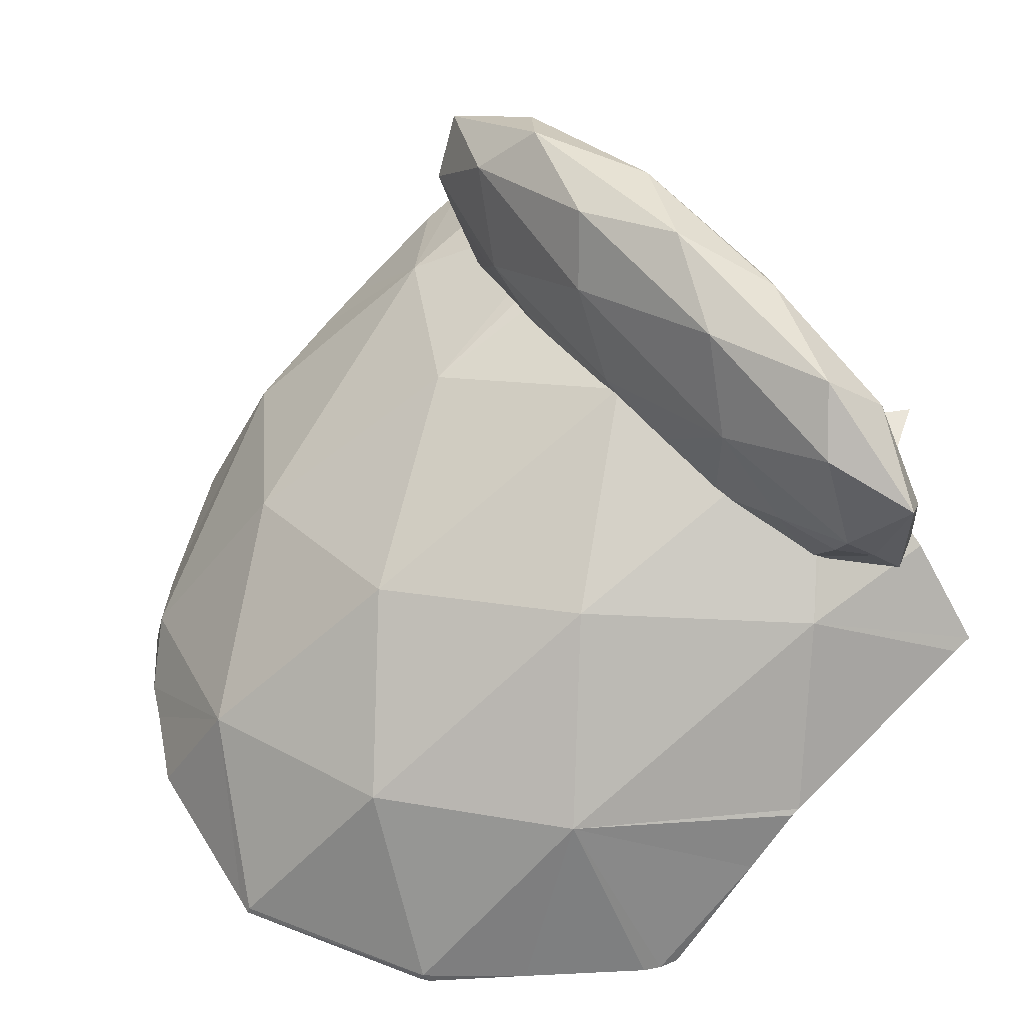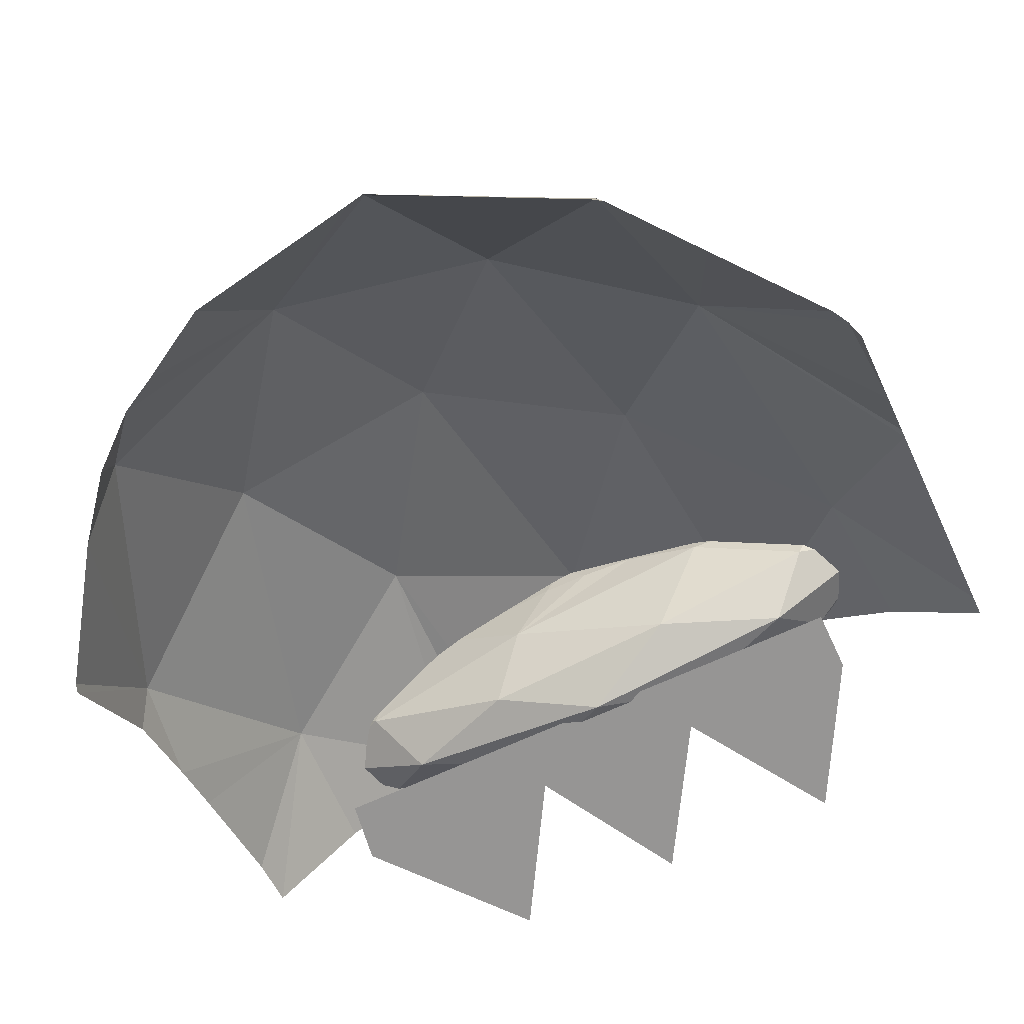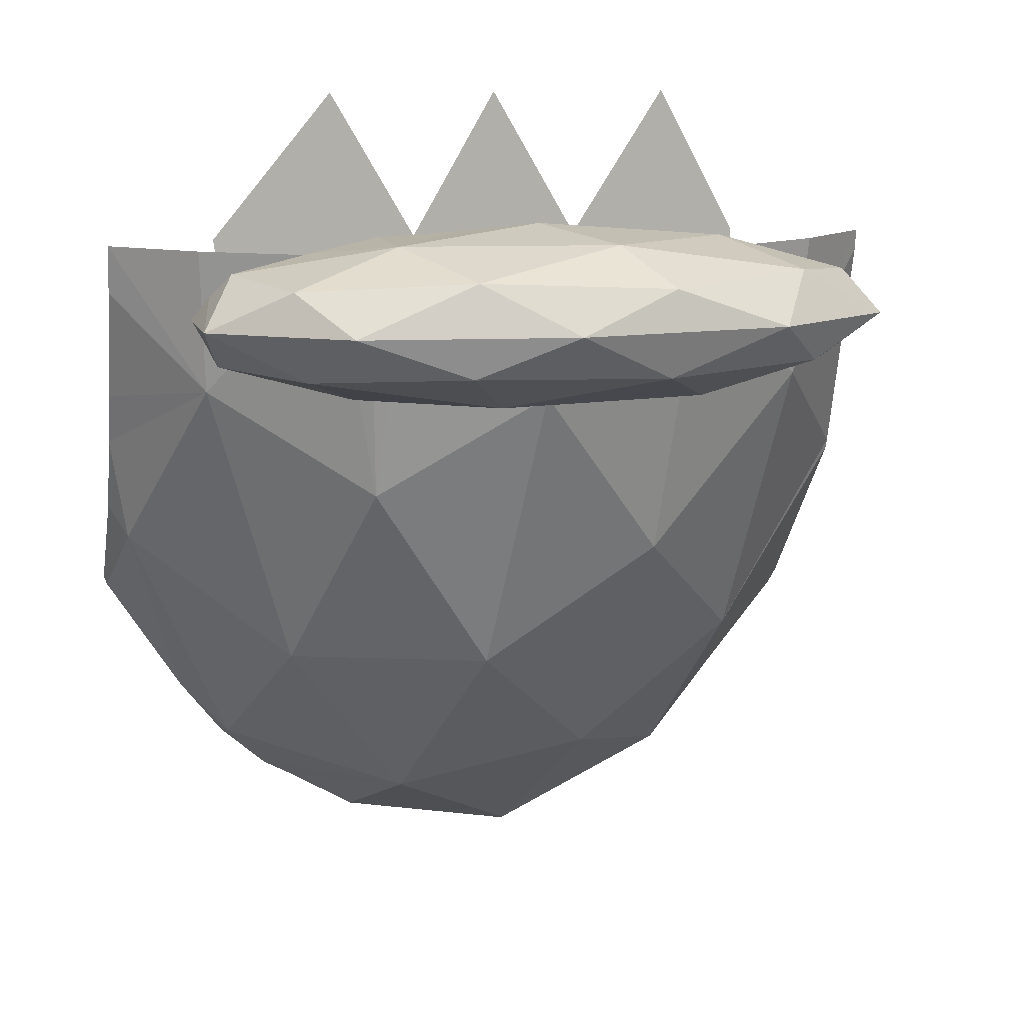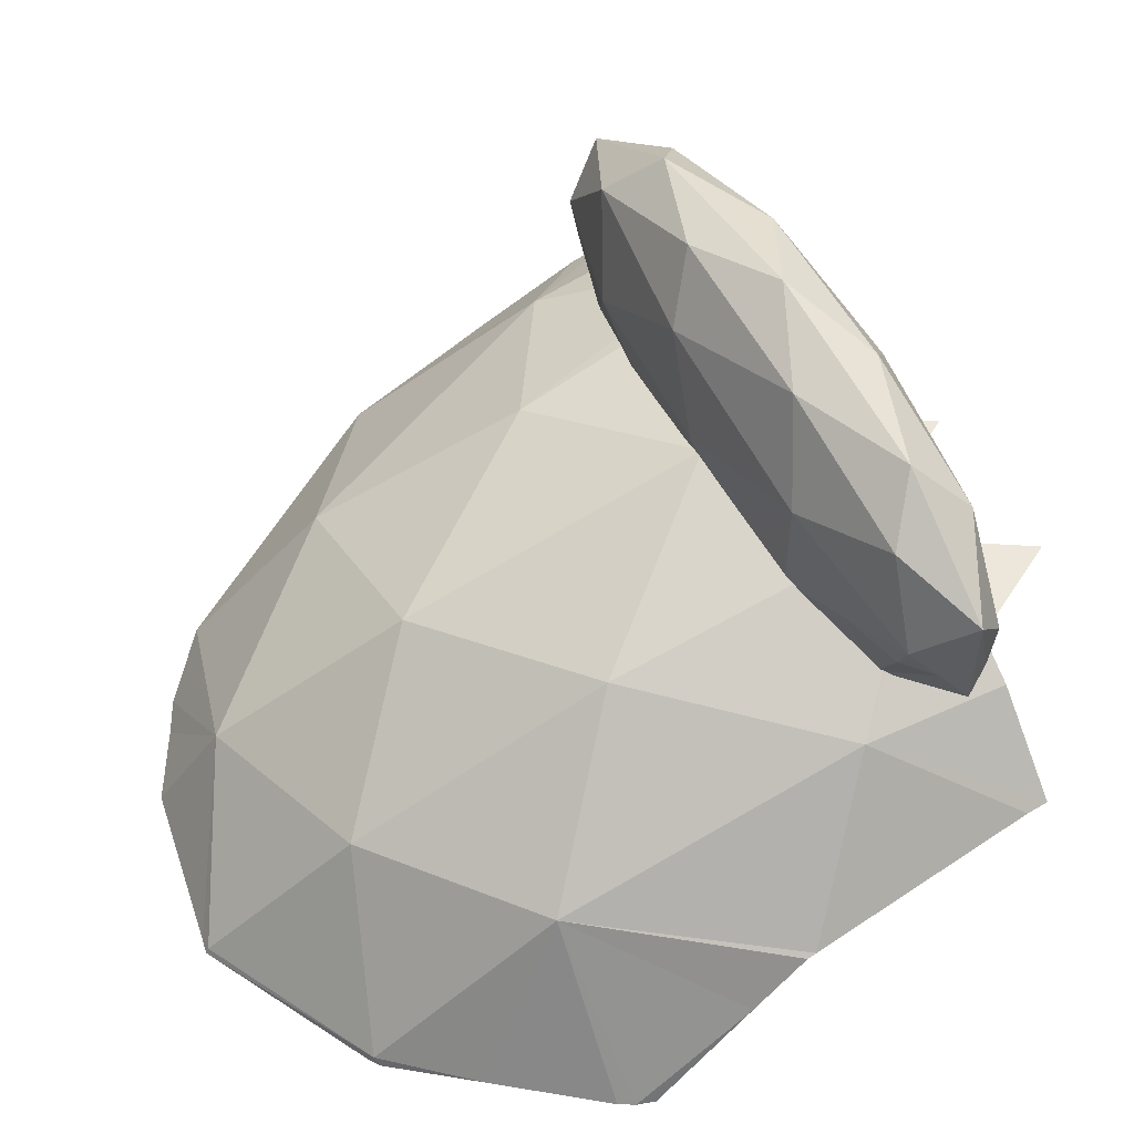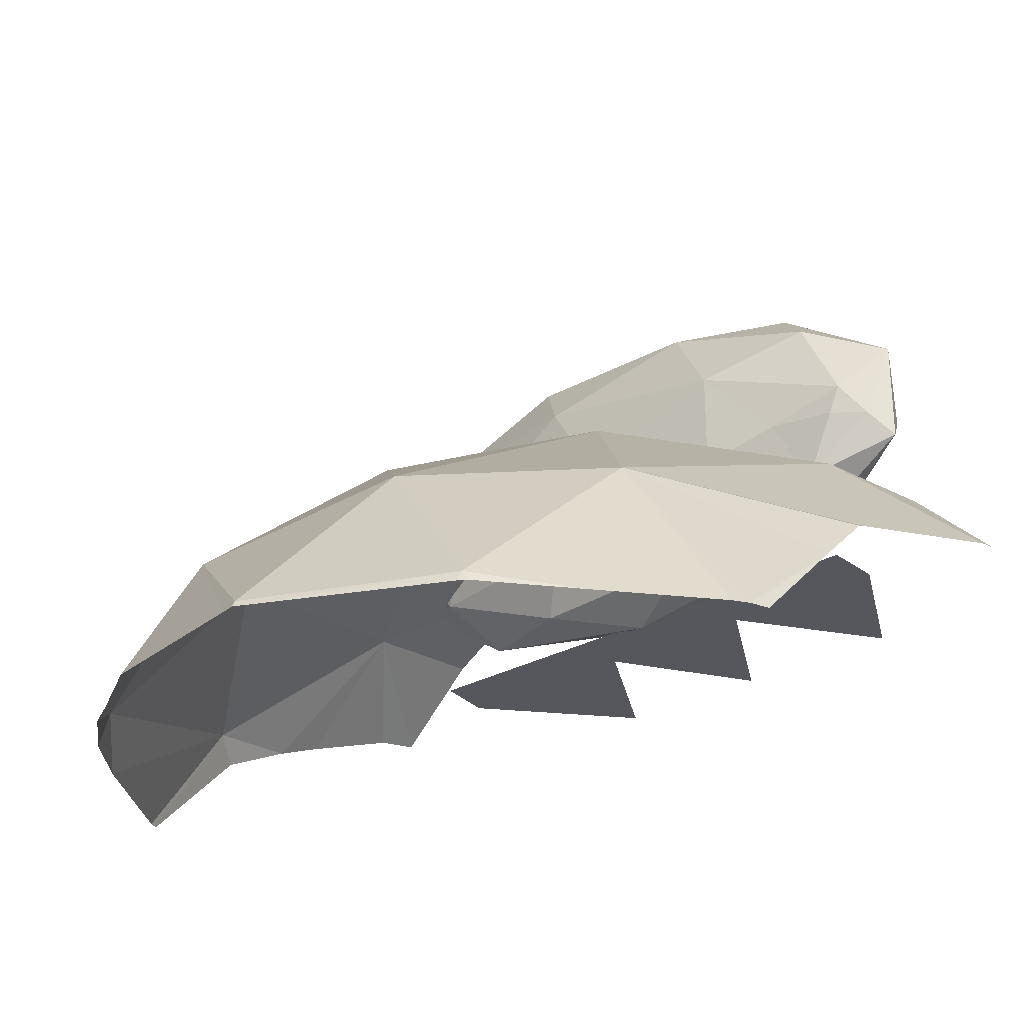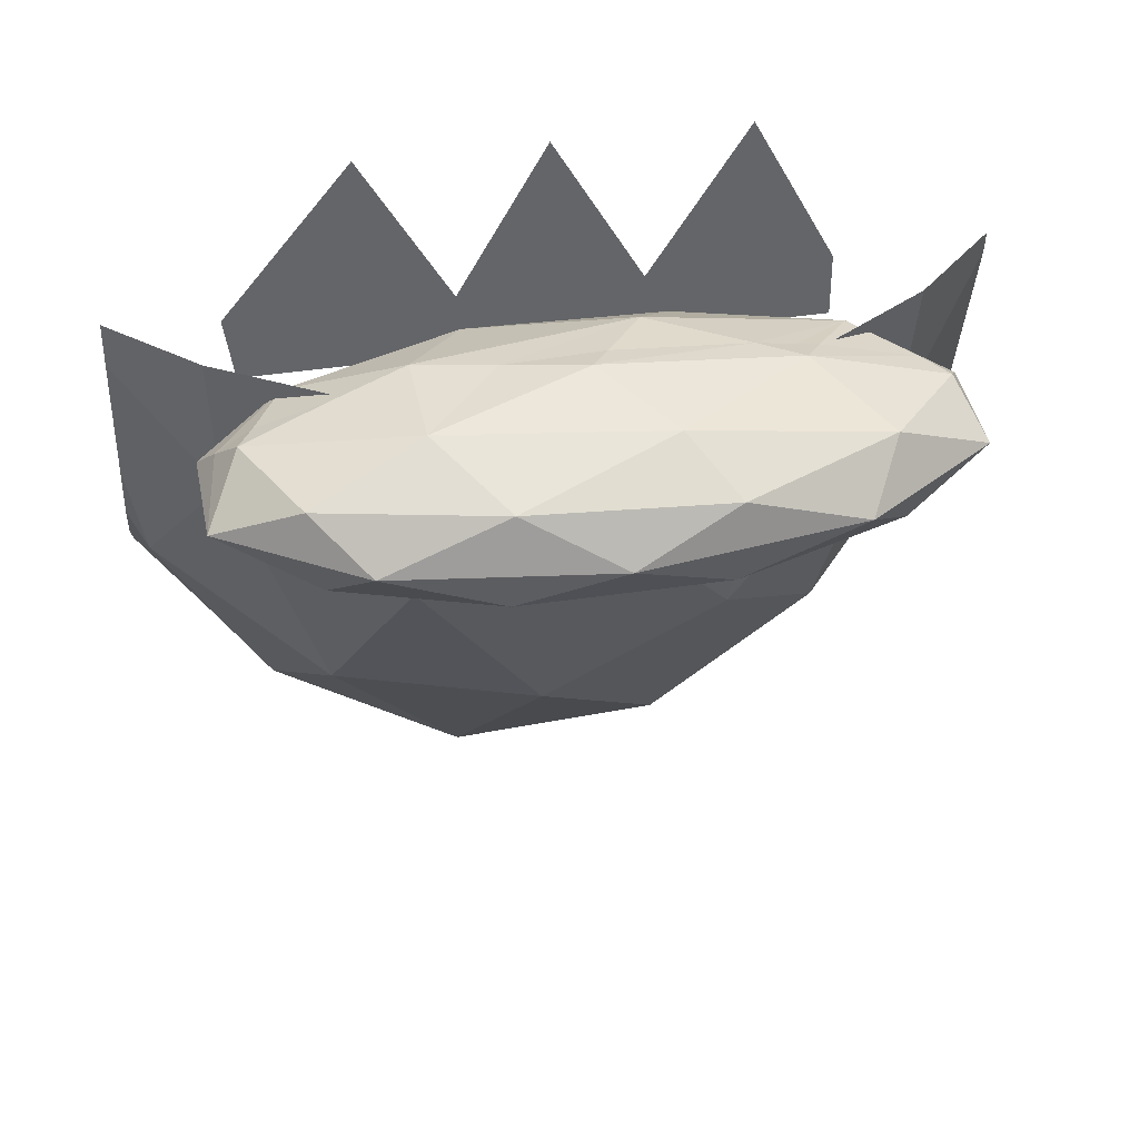
<metadata>
{"format":"obj","ext":"obj","renderer":"f3d","projection":"perspective","resolution":1024,"background":"white","views":[{"elev":58.4,"azim":48.0,"up":"+Z"},{"elev":-67.6,"azim":24.8,"up":"+Z"},{"elev":11.6,"azim":-14.0,"up":"+Y"},{"elev":53.8,"azim":61.0,"up":"+Z"},{"elev":-27.6,"azim":40.9,"up":"+Z"},{"elev":38.9,"azim":-11.1,"up":"+Y"}]}
</metadata>
<code>
v  -0.133 0.114 0.061
v  -0.133 0.147 0.094
v  -0.133 0.172 0.106
v  -0.133 0.189 0.113
v  -0.133 0.226 0.127
v  -0.133 0.242 0.13
v  -0.132 0.111 0.061
v  -0.127 0.137 0.101
v  -0.106 0.071 0.061
v  -0.106 0.242 0.156
v  -0.104 0.195 0.151
v  -0.091 0.052 0.061
v  -0.09 0.055 0.073
v  -0.075 0.038 0.061
v  -0.074 0.097 0.128
v  -0.066 0.242 0.181
v  -0.064 0.032 0.061
v  -0.055 0.242 0.186
v  -0.051 0.161 0.17
v  -0.044 0.242 0.188
v  -0.042 0.019 0.061
v  -0.03 0.038 0.101
v  -0.01 0.242 0.192
v  -0.009 0.097 0.151
v  0.002 0.242 0.194
v  0.003 0.195 0.188
v  0.013 0.009 0.061
v  0.018 0.008 0.061
v  0.018 0.009 0.063
v  0.02 0.009 0.061
v  0.035 0.055 0.116
v  0.048 0.137 0.162
v  0.054 0.242 0.187
v  0.056 0.239 0.187
v  0.056 0.242 0.187
v  0.058 0.242 0.186
v  0.077 0.037 0.061
v  0.078 0.038 0.064
v  0.08 0.039 0.061
v  0.089 0.097 0.117
v  0.1 0.195 0.155
v  0.101 0.065 0.061
v  0.104 0.242 0.158
v  0.127 0.097 0.061
v  0.13 0.102 0.061
v  0.132 0.108 0.061
v  0.132 0.141 0.091
v  0.132 0.159 0.107
v  0.132 0.162 0.108
v  0.132 0.235 0.13
v  0.132 0.242 0.131
o 0Mtl29_mtl1
g 0Mtl29_mtl1
f 45 46 47
f 38 39 42
f 37 39 38
f 30 37 38
f 2 8 3
f 8 7 9
f 2 1 8
f 8 1 7
f 21 27 22
f 14 17 22
f 22 17 21
f 38 29 30
f 22 27 29
f 27 28 29
f 28 30 29
f 15 22 24
f 15 11 8
f 32 26 24
f 11 3 8
f 10 11 16
f 11 10 6
f 11 4 3
f 6 5 11
f 5 4 11
f 26 23 20
f 33 25 26
f 25 23 26
f 41 43 36
f 41 49 50
f 51 43 41
f 41 50 51
f 32 40 41
f 49 41 40
f 40 38 42
f 44 40 42
f 40 48 49
f 47 48 40
f 45 47 40
f 40 44 45
f 34 32 41
f 36 34 41
f 32 34 26
f 26 34 33
f 35 33 34
f 34 36 35
f 31 40 32
f 40 31 38
f 32 24 31
f 24 22 31
f 38 31 29
f 31 22 29
f 13 15 8
f 15 13 22
f 9 13 8
f 13 14 22
f 13 12 14
f 13 9 12
f 15 24 19
f 19 11 15
f 24 26 19
f 16 11 19
f 19 26 20
f 20 18 19
f 19 18 16
v  -0.099 0.244 0.138
v  -0.096 0.224 0.138
v  -0.059 0.292 0.138
v  -0.031 0.244 0.138
v  -0.003 0.292 0.138
v  0.025 0.244 0.138
v  0.056 0.292 0.138
v  0.082 0.224 0.138
v  0.082 0.244 0.138
o TVML_bob_ha_1_0
g TVML_bob_ha_1_0
f 52 53 59 60
f 52 55 54
f 55 57 56
f 57 60 58
v  -0.111 0.222 0.174
v  -0.111 0.222 0.182
v  -0.111 0.222 0.208
v  -0.108 0.216 0.182
v  -0.106 0.23 0.182
v  -0.105 0.209 0.191
v  -0.1 0.238 0.191
v  -0.097 0.208 0.182
v  -0.095 0.237 0.182
v  -0.085 0.235 0.162
v  -0.085 0.235 0.22
v  -0.081 0.207 0.163
v  -0.081 0.207 0.219
v  -0.074 0.243 0.182
v  -0.069 0.222 0.146
v  -0.069 0.222 0.236
v  -0.068 0.2 0.182
v  -0.062 0.197 0.191
v  -0.05 0.247 0.174
v  -0.05 0.247 0.182
v  -0.05 0.247 0.208
v  -0.048 0.197 0.182
v  -0.033 0.209 0.144
v  -0.033 0.209 0.238
v  -0.031 0.238 0.146
v  -0.031 0.238 0.236
v  -0.026 0.249 0.182
v  -0.02 0.197 0.163
v  -0.02 0.197 0.219
v  -0.007 0.194 0.182
v  -0.001 0.193 0.191
v  -0.001 0.222 0.135
v  -0.001 0.222 0.246
v  -0.001 0.252 0.191
v  0.005 0.25 0.182
v  0.008 0.194 0.182
v  0.018 0.247 0.163
v  0.018 0.247 0.219
v  0.025 0.195 0.182
v  0.03 0.207 0.146
v  0.03 0.207 0.236
v  0.031 0.235 0.144
v  0.031 0.235 0.238
v  0.047 0.247 0.182
v  0.049 0.197 0.174
v  0.049 0.197 0.182
v  0.049 0.197 0.208
v  0.059 0.245 0.182
v  0.06 0.247 0.191
v  0.066 0.244 0.182
v  0.068 0.222 0.146
v  0.068 0.222 0.236
v  0.073 0.202 0.182
v  0.079 0.238 0.163
v  0.079 0.238 0.219
v  0.083 0.209 0.162
v  0.083 0.209 0.22
v  0.094 0.207 0.182
v  0.096 0.236 0.182
v  0.098 0.207 0.191
v  0.103 0.235 0.191
v  0.104 0.215 0.182
v  0.107 0.229 0.182
v  0.11 0.222 0.174
v  0.11 0.222 0.182
v  0.11 0.222 0.208
o lowerlip
g lowerlip
f 89 91 107
f 107 91 99
f 89 78 91
f 91 78 82
f 90 91 82
f 90 96 91
f 91 96 99
f 117 107 120
f 117 101 107
f 126 117 120
f 117 112 101
f 126 112 117
f 89 101 84
f 84 73 89
f 101 93 84
f 84 76 73
f 93 76 84
f 78 73 66
f 78 66 68
f 73 63 66
f 64 66 63
f 66 64 68
f 88 72 83
f 83 100 88
f 72 75 83
f 83 92 100
f 75 92 83
f 100 116 105
f 116 113 105
f 111 116 100
f 124 116 111
f 116 124 122
f 118 113 116
f 122 118 116
f 93 112 103
f 115 103 112
f 103 86 93
f 115 98 103
f 98 86 103
f 63 76 71
f 86 71 76
f 71 67 63
f 81 71 86
f 81 67 71
f 70 75 61
f 70 61 65
f 70 85 75
f 70 79 85
f 70 74 79
f 65 69 70
f 69 74 70
f 102 111 92
f 85 102 92
f 102 114 111
f 85 97 102
f 97 114 102
f 121 115 126
f 123 121 126
f 109 115 121
f 109 121 119
f 121 123 119
f 94 81 98
f 98 109 94
f 81 94 87
f 94 109 104
f 95 94 104
f 94 95 87
f 107 101 89
f 113 120 107
f 113 107 106
f 99 106 107
f 89 73 78
f 77 78 68
f 77 82 78
f 100 105 88
f 88 105 99
f 88 82 72
f 88 90 82
f 96 90 88
f 88 99 96
f 106 105 113
f 105 106 99
f 126 120 122
f 120 113 118
f 120 118 122
f 101 112 93
f 73 76 63
f 75 72 61
f 64 61 72
f 68 72 77
f 72 68 64
f 72 82 77
f 100 92 111
f 112 126 115
f 126 125 123
f 122 125 126
f 93 86 76
f 63 67 65
f 65 62 63
f 63 62 64
f 61 62 65
f 61 64 62
f 75 85 92
f 111 114 124
f 123 124 114
f 124 123 125
f 125 122 124
f 115 109 98
f 86 98 81
f 74 67 81
f 67 69 65
f 67 74 69
f 85 79 97
f 97 104 114
f 119 114 110
f 114 108 110
f 104 108 114
f 114 119 123
f 74 81 80
f 87 80 81
f 97 79 87
f 80 79 74
f 79 80 87
f 104 97 95
f 87 95 97
f 110 109 119
f 109 110 108
f 108 104 109

</code>
